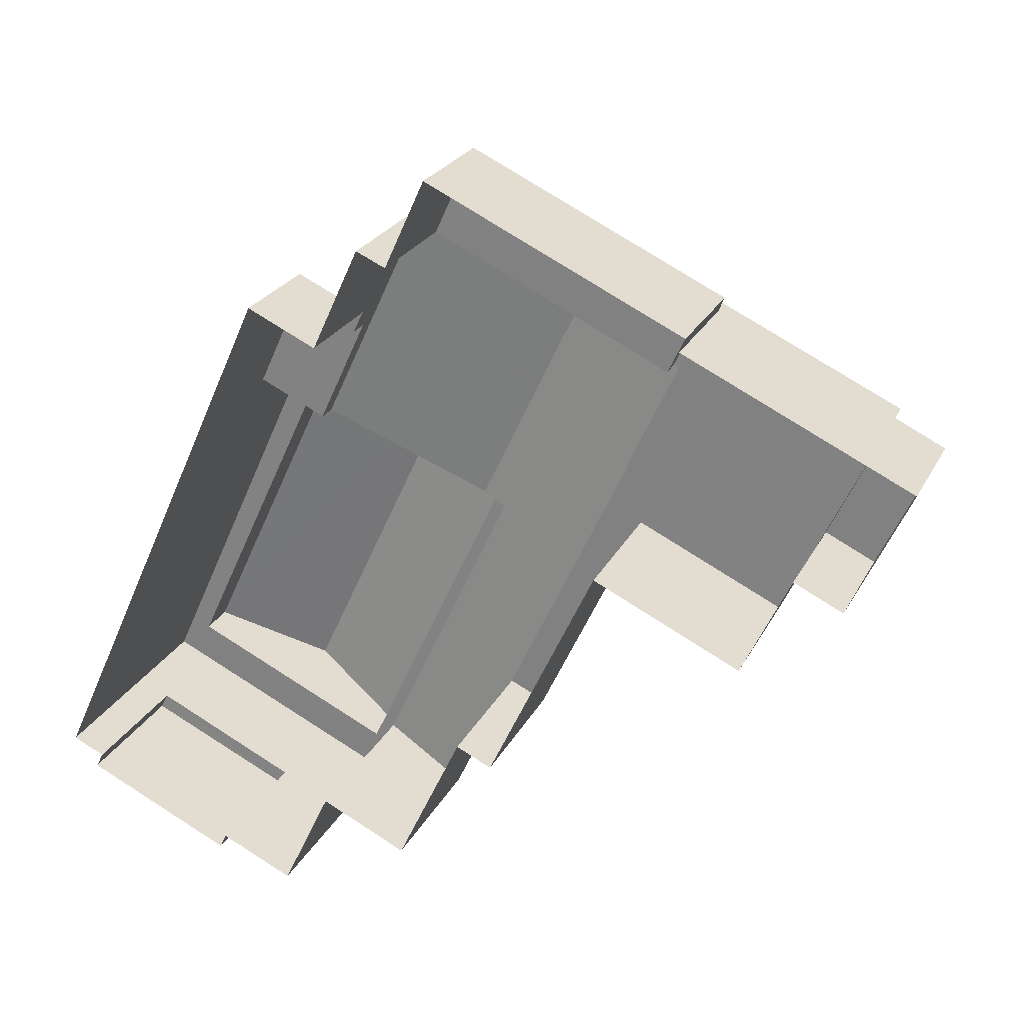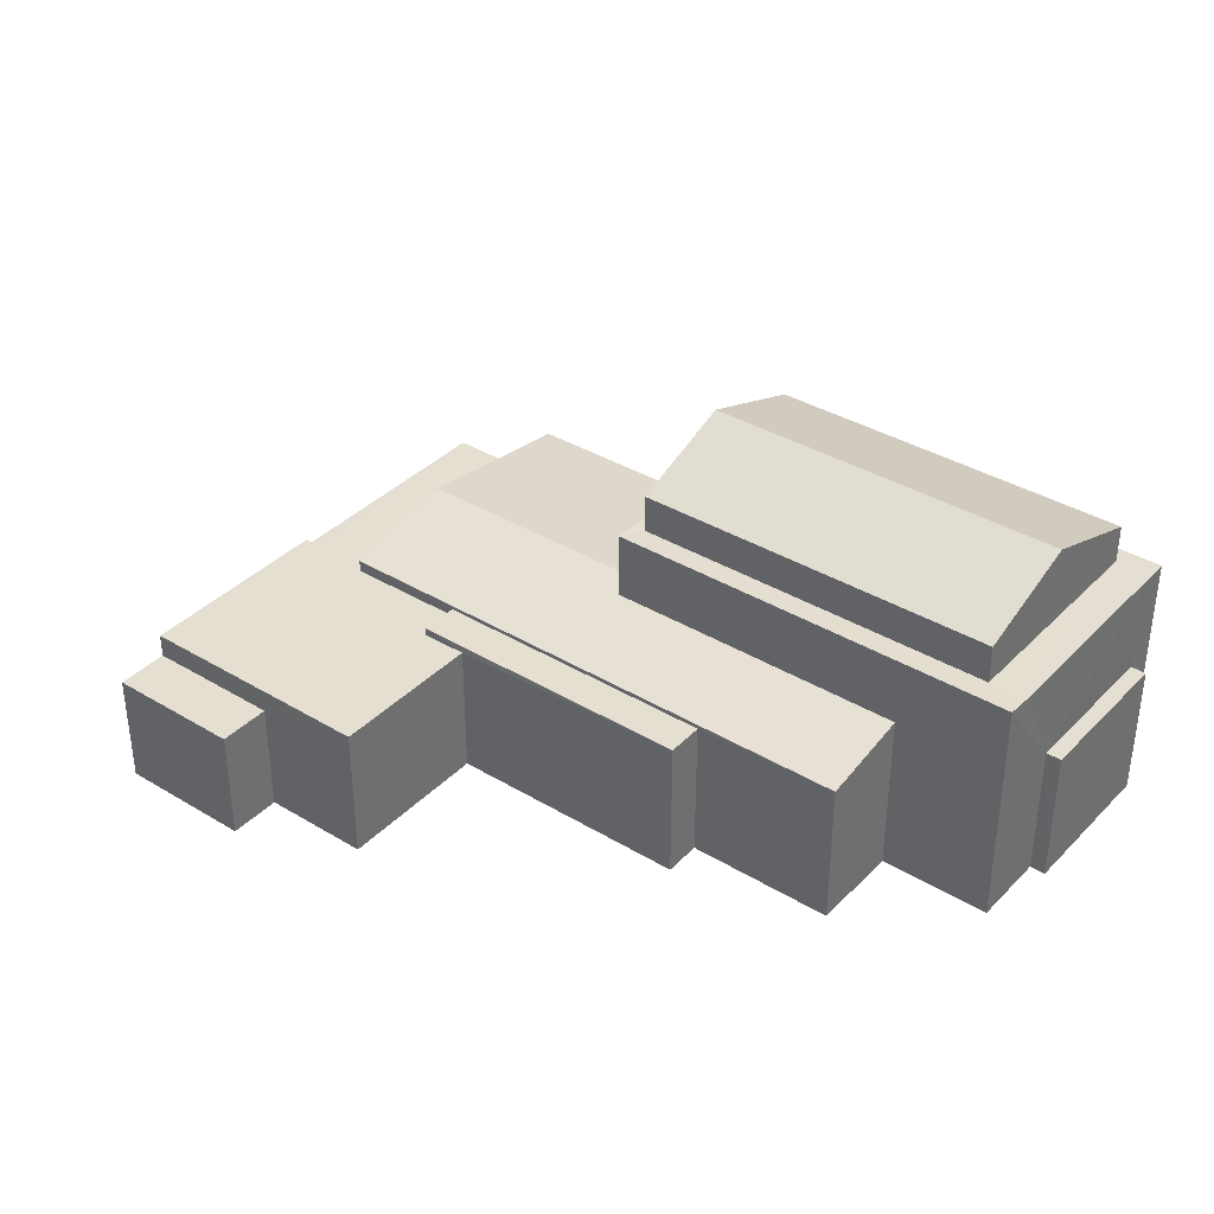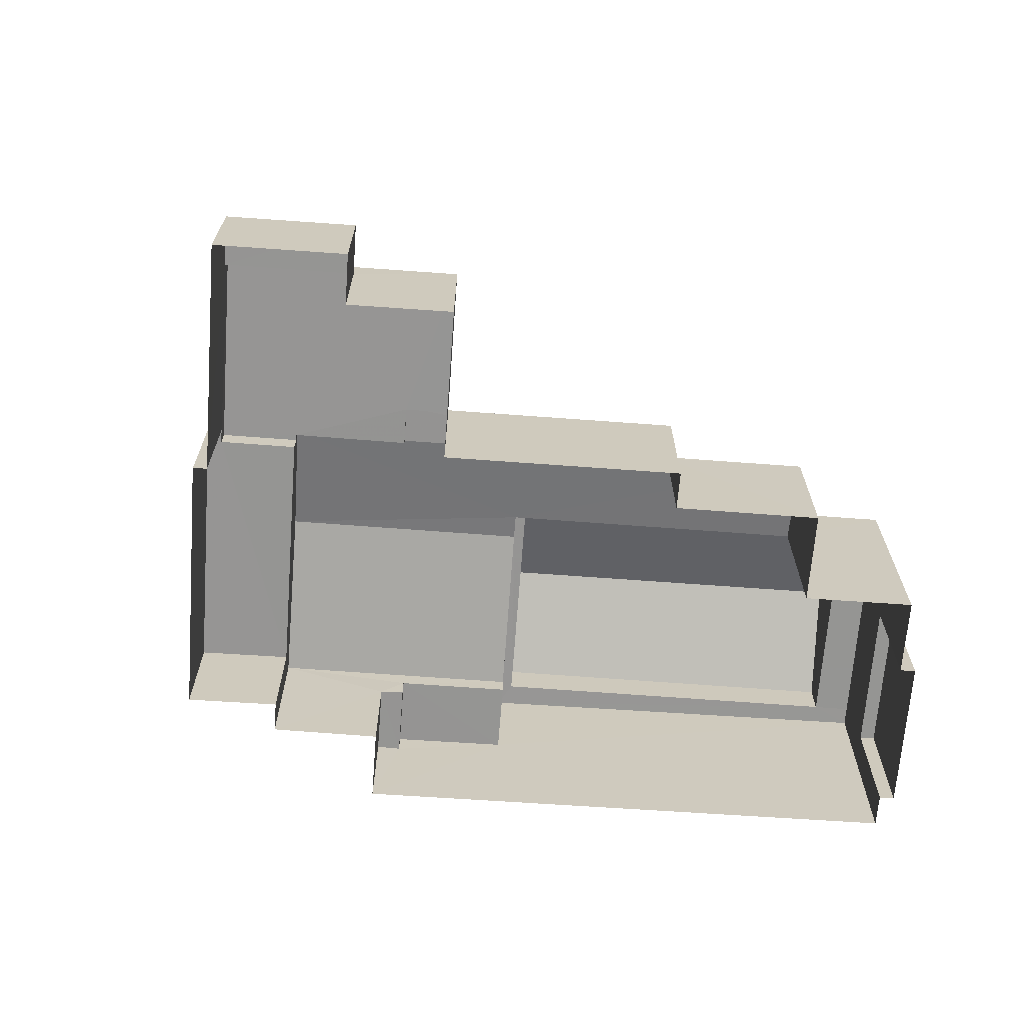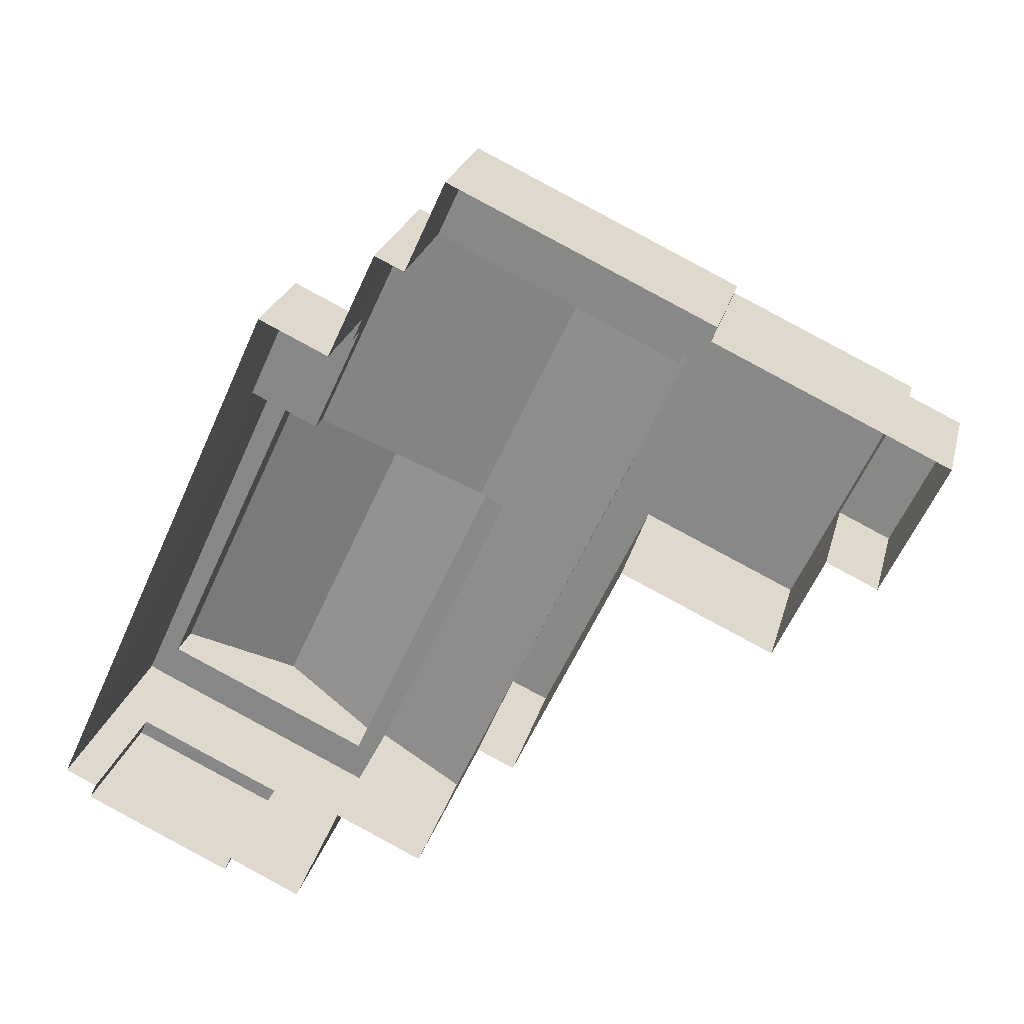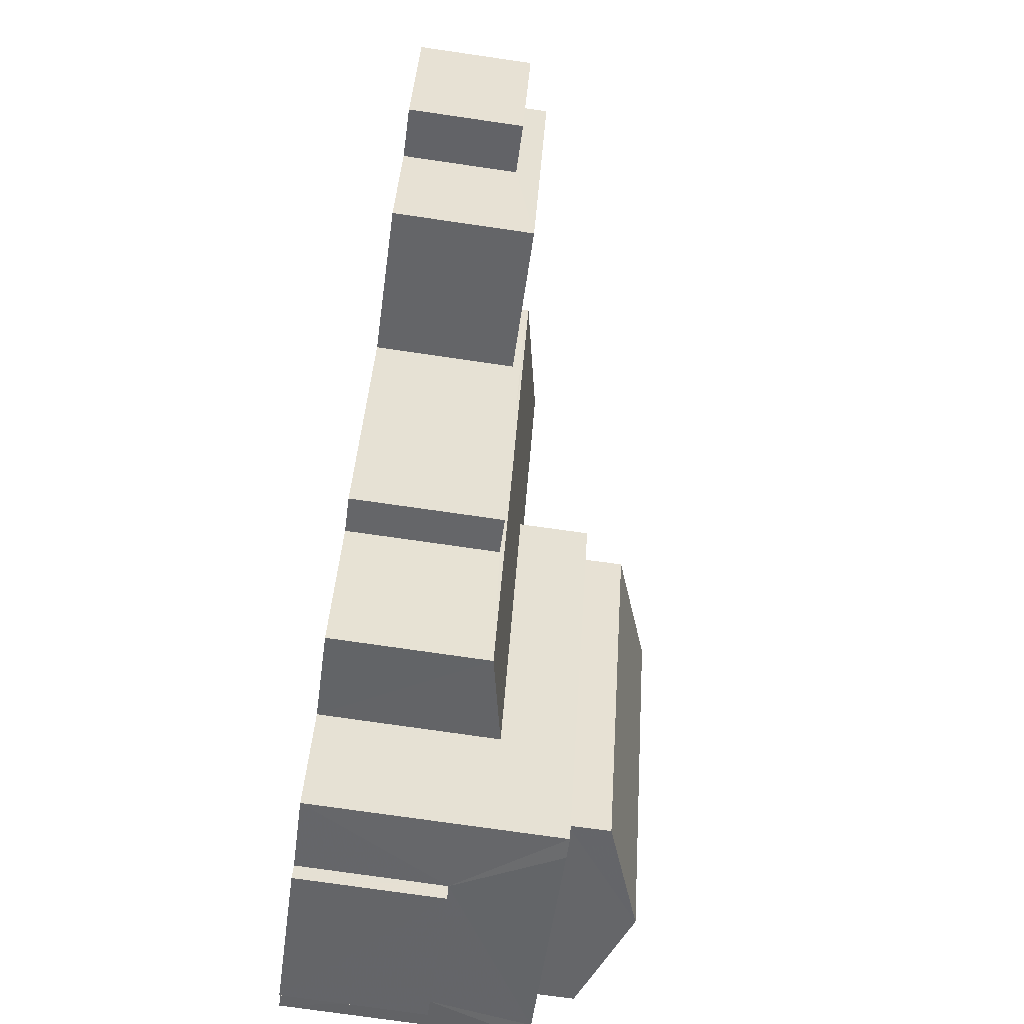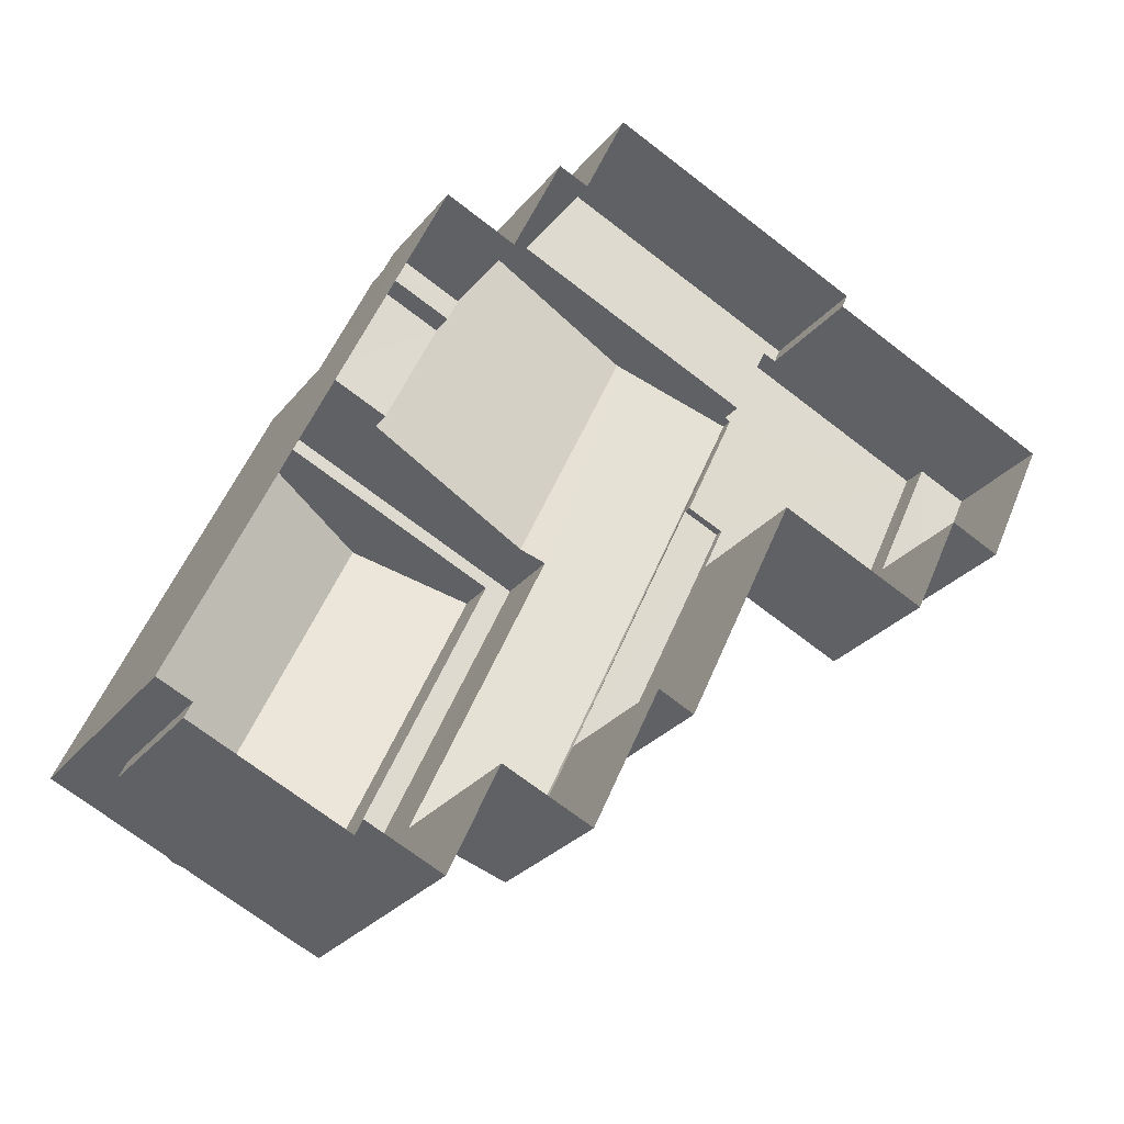
<metadata>
{"format":"obj","ext":"obj","renderer":"f3d","projection":"perspective","resolution":1024,"background":"white","views":[{"elev":24.7,"azim":-158.3,"up":"+Y"},{"elev":36.7,"azim":-27.2,"up":"+Z"},{"elev":-67.4,"azim":-69.4,"up":"+Z"},{"elev":24.3,"azim":-166.3,"up":"+Y"},{"elev":-76.6,"azim":-98.2,"up":"+Y"},{"elev":-26.6,"azim":150.7,"up":"+Y"}]}
</metadata>
<code>
v -3.136e+05 3.921e+04 7.491
v -3.136e+05 3.919e+04 7.488
v -3.136e+05 3.919e+04 7.488
v -3.137e+05 3.921e+04 7.493
v -3.137e+05 3.921e+04 7.492
v -3.137e+05 3.921e+04 7.493
v -3.137e+05 3.92e+04 7.491
v -3.137e+05 3.921e+04 7.492
v -3.137e+05 3.921e+04 7.492
v -3.136e+05 3.919e+04 7.488
v -3.136e+05 3.919e+04 7.488
v -3.137e+05 3.92e+04 7.492
v -3.137e+05 3.92e+04 7.492
v -3.137e+05 3.92e+04 7.492
v -3.137e+05 3.919e+04 7.489
v -3.136e+05 3.919e+04 7.488
v -3.136e+05 3.918e+04 7.488
v -3.137e+05 3.92e+04 7.491
v -3.137e+05 3.92e+04 7.491
v -3.137e+05 3.919e+04 7.49
v -3.137e+05 3.919e+04 7.489
v -3.137e+05 3.919e+04 7.49
v -3.136e+05 3.919e+04 16.65
v -3.136e+05 3.92e+04 16.65
v -3.137e+05 3.92e+04 17.98
v -3.136e+05 3.919e+04 17.98
v -3.136e+05 3.918e+04 15.35
v -3.136e+05 3.919e+04 15.35
v -3.137e+05 3.92e+04 15.35
v -3.136e+05 3.92e+04 15.35
v -3.136e+05 3.92e+04 15.35
v -3.136e+05 3.919e+04 15.35
v -3.136e+05 3.919e+04 15.35
v -3.136e+05 3.919e+04 15.35
v -3.136e+05 3.919e+04 15.35
v -3.137e+05 3.92e+04 15.35
v -3.137e+05 3.92e+04 11.35
v -3.137e+05 3.921e+04 11.35
v -3.137e+05 3.921e+04 11.35
v -3.137e+05 3.921e+04 11.35
v -3.137e+05 3.921e+04 11.35
v -3.137e+05 3.921e+04 11.35
v -3.136e+05 3.921e+04 11.06
v -3.136e+05 3.921e+04 11.06
v -3.137e+05 3.92e+04 11.06
v -3.137e+05 3.92e+04 11.06
v -3.137e+05 3.919e+04 12.33
v -3.137e+05 3.92e+04 12.33
v -3.137e+05 3.919e+04 12.33
v -3.137e+05 3.92e+04 12.33
v -3.137e+05 3.92e+04 11.27
v -3.137e+05 3.92e+04 11.27
v -3.137e+05 3.92e+04 11.27
v -3.137e+05 3.92e+04 11.27
v -3.137e+05 3.92e+04 12.07
v -3.137e+05 3.921e+04 12.07
v -3.137e+05 3.92e+04 12.07
v -3.137e+05 3.92e+04 12.07
v -3.137e+05 3.92e+04 12.07
v -3.137e+05 3.92e+04 12.07
v -3.137e+05 3.92e+04 12.07
v -3.137e+05 3.92e+04 12.07
v -3.136e+05 3.919e+04 12.1
v -3.136e+05 3.919e+04 12.09
v -3.136e+05 3.919e+04 12.09
v -3.136e+05 3.919e+04 12.1
v -3.136e+05 3.919e+04 16.65
v -3.137e+05 3.92e+04 16.65
v -3.137e+05 3.92e+04 13.25
v -3.137e+05 3.921e+04 12.47
v -3.137e+05 3.921e+04 13.25
v -3.136e+05 3.92e+04 12.47
v -3.136e+05 3.92e+04 11.82
v -3.136e+05 3.921e+04 11.82
v -3.137e+05 3.92e+04 11.82
v -3.136e+05 3.92e+04 11.82
v -3.137e+05 3.919e+04 12.47
v -3.137e+05 3.92e+04 13.08
v -3.137e+05 3.92e+04 12.47
v -3.137e+05 3.919e+04 13.08
f 1 2 3
f 4 5 6
f 1 3 7
f 8 9 7
f 8 5 4
f 3 10 11
f 12 13 5
f 12 14 13
f 15 16 17
f 16 3 11
f 18 19 12
f 20 15 21
f 20 22 18
f 7 3 15
f 7 18 8
f 5 8 18
f 18 12 5
f 15 3 16
f 7 15 20
f 7 20 18
f 23 24 25
f 26 23 25
f 27 28 29
f 30 31 29
f 31 32 33
f 32 34 33
f 27 35 28
f 32 35 34
f 29 28 36
f 30 29 36
f 30 32 31
f 32 28 35
f 37 38 39
f 38 40 39
f 39 41 42
f 39 40 41
f 43 44 45
f 46 43 45
f 47 48 49
f 47 50 48
f 51 52 53
f 54 51 53
f 55 56 57
f 56 58 57
f 59 57 60
f 60 58 61
f 60 61 62
f 57 58 60
f 63 64 65
f 63 66 64
f 25 67 26
f 25 68 67
f 69 70 71
f 69 72 70
f 73 74 75
f 76 73 75
f 77 78 79
f 79 78 71
f 77 80 78
f 71 78 69
f 33 63 2
f 2 63 3
f 17 66 27
f 66 35 27
f 16 66 17
f 34 63 33
f 34 35 66
f 34 66 63
f 37 56 55
f 37 39 56
f 31 33 73
f 33 2 73
f 74 73 43
f 73 2 1
f 43 1 44
f 43 73 1
f 64 11 10
f 65 64 10
f 15 77 21
f 15 80 77
f 18 22 62
f 22 49 62
f 62 48 60
f 62 49 48
f 43 75 74
f 43 46 75
f 7 9 45
f 9 70 45
f 75 72 76
f 75 70 72
f 46 45 75
f 45 70 75
f 41 4 6
f 41 40 4
f 12 19 54
f 19 61 54
f 54 58 51
f 54 61 58
f 72 73 76
f 72 31 73
f 72 29 31
f 29 69 78
f 72 69 29
f 20 21 47
f 59 50 57
f 57 50 79
f 21 77 47
f 77 79 47
f 47 79 50
f 12 53 14
f 12 54 53
f 45 44 1
f 7 45 1
f 38 9 8
f 38 37 71
f 70 9 38
f 55 57 79
f 37 55 71
f 70 38 71
f 55 79 71
f 66 11 64
f 66 16 11
f 42 56 39
f 58 56 42
f 42 5 51
f 51 5 13
f 51 13 52
f 58 42 51
f 67 28 26
f 28 32 26
f 32 23 26
f 20 49 22
f 20 47 49
f 15 17 80
f 17 27 80
f 80 29 78
f 80 27 29
f 63 65 10
f 3 63 10
f 24 30 25
f 30 36 25
f 36 68 25
f 52 13 14
f 53 52 14
f 60 48 50
f 59 60 50
f 5 41 6
f 5 42 41
f 28 67 68
f 36 28 68
f 8 4 40
f 38 8 40
f 18 61 19
f 18 62 61
f 32 24 23
f 32 30 24

</code>
